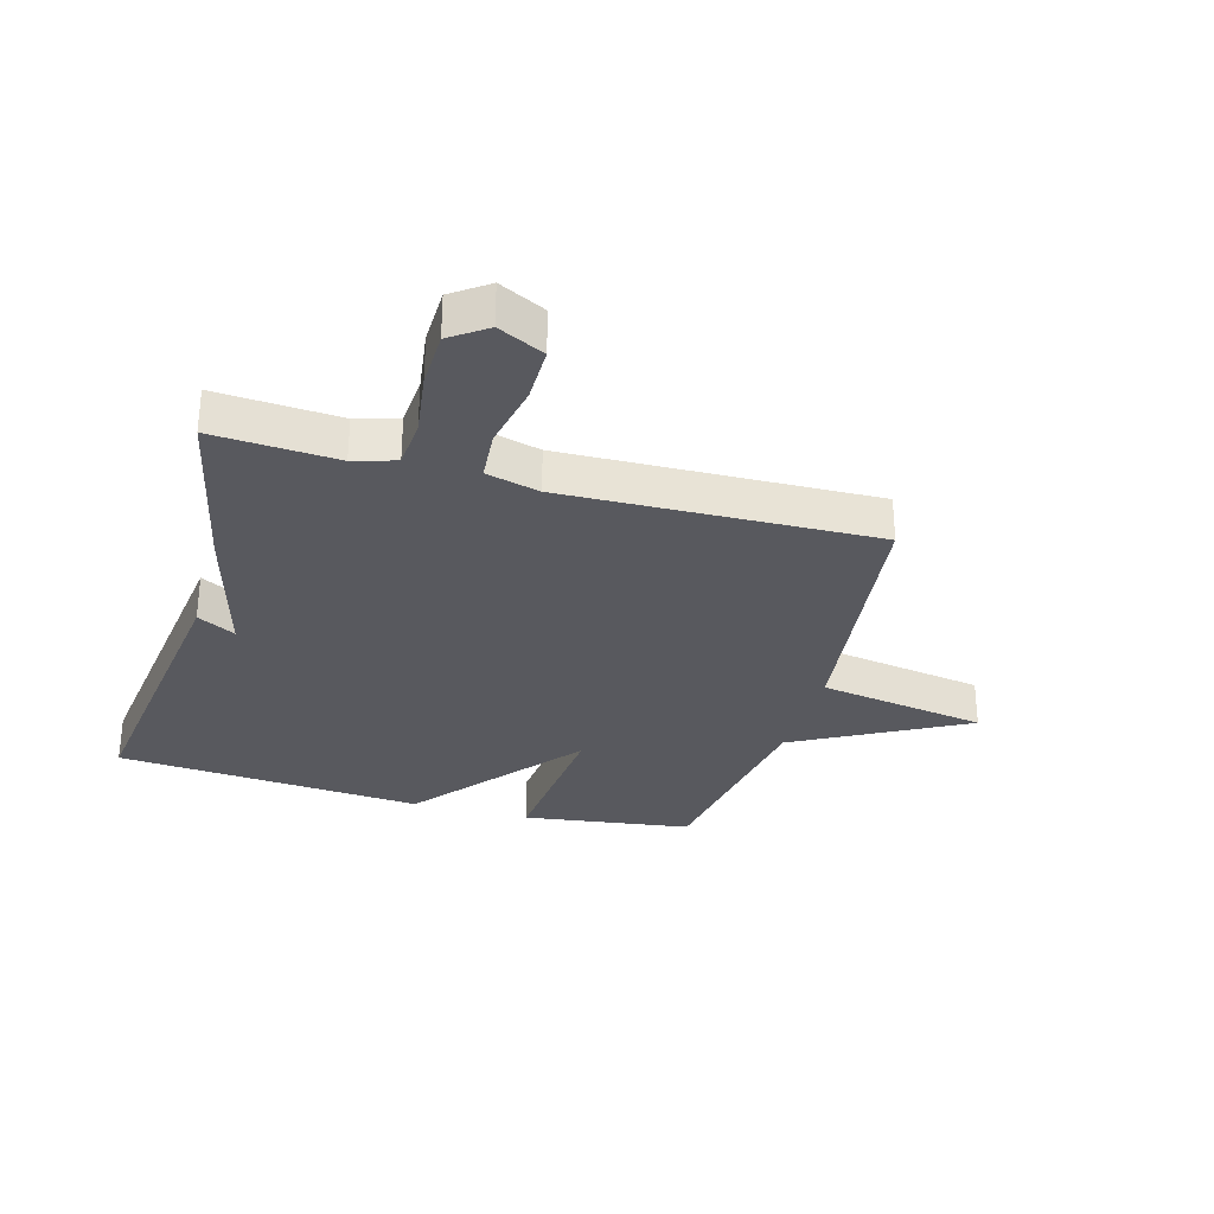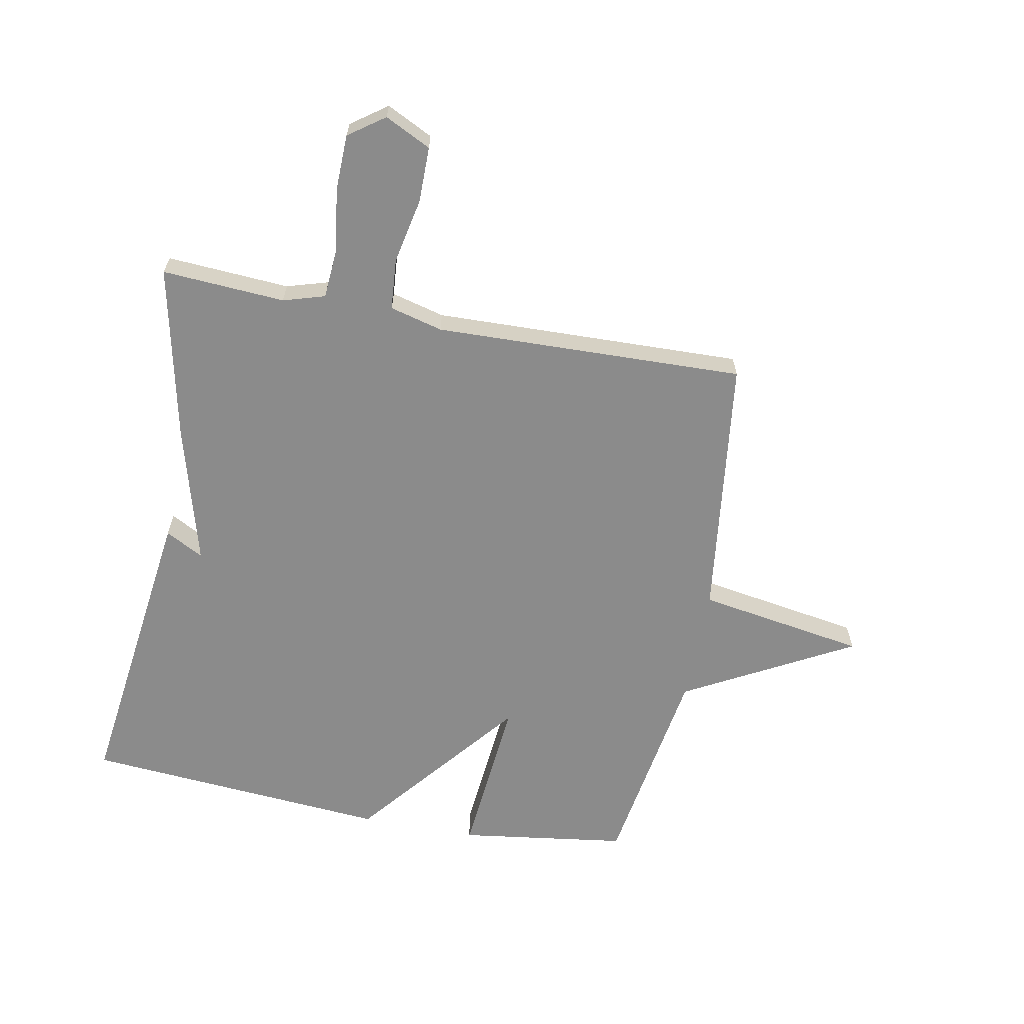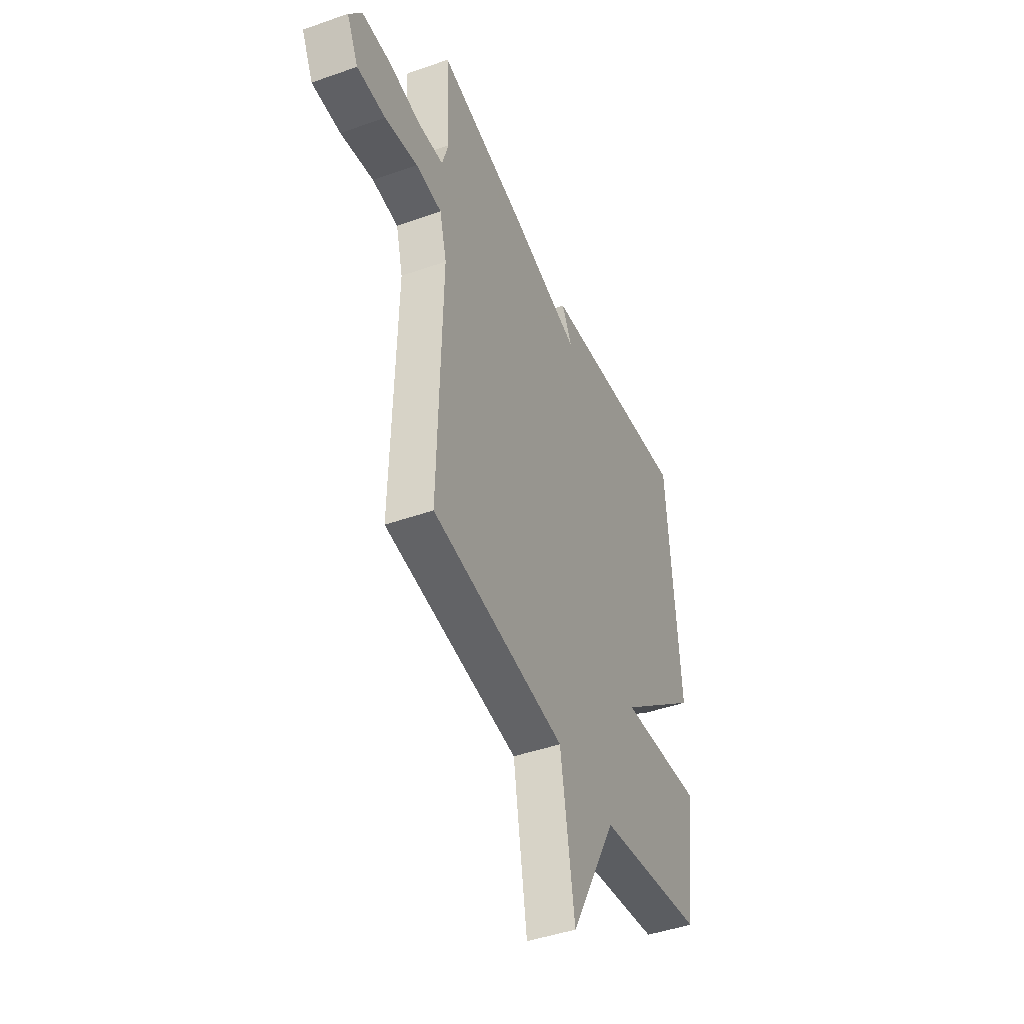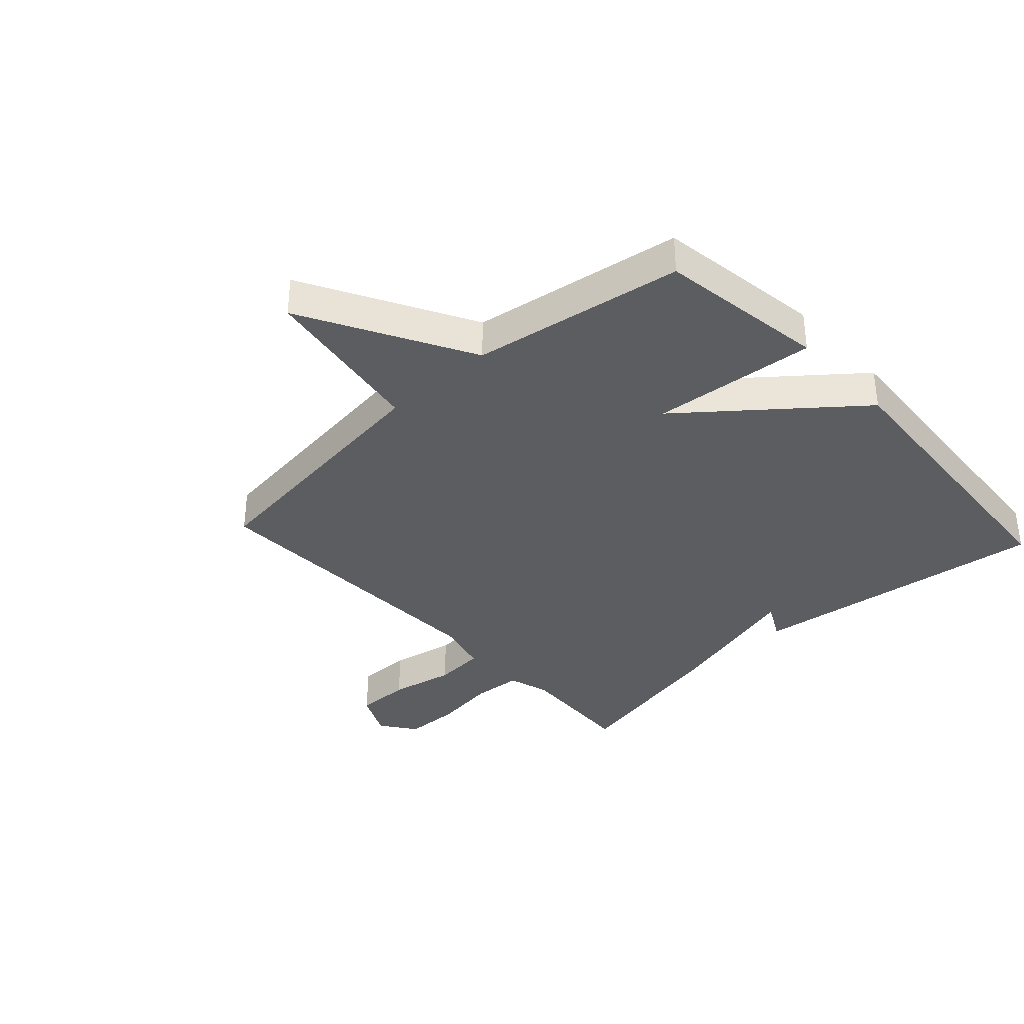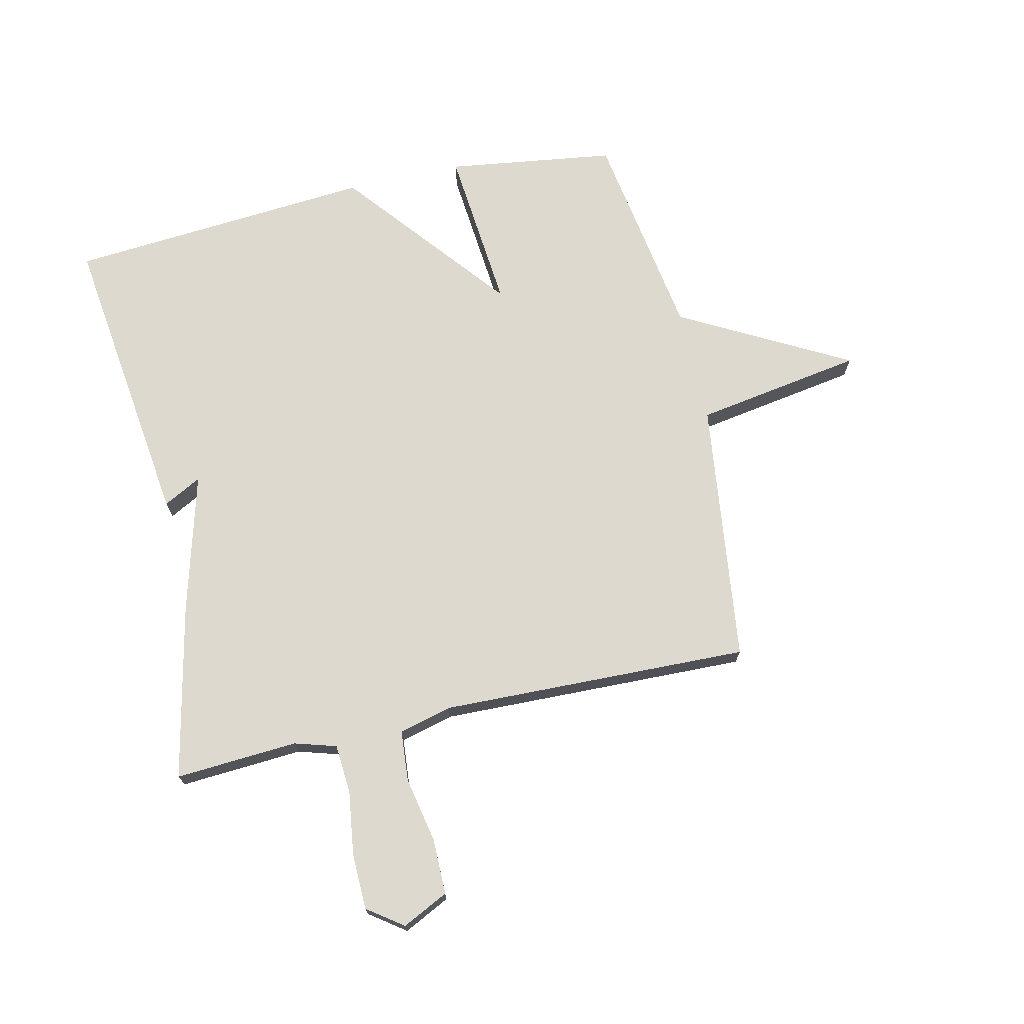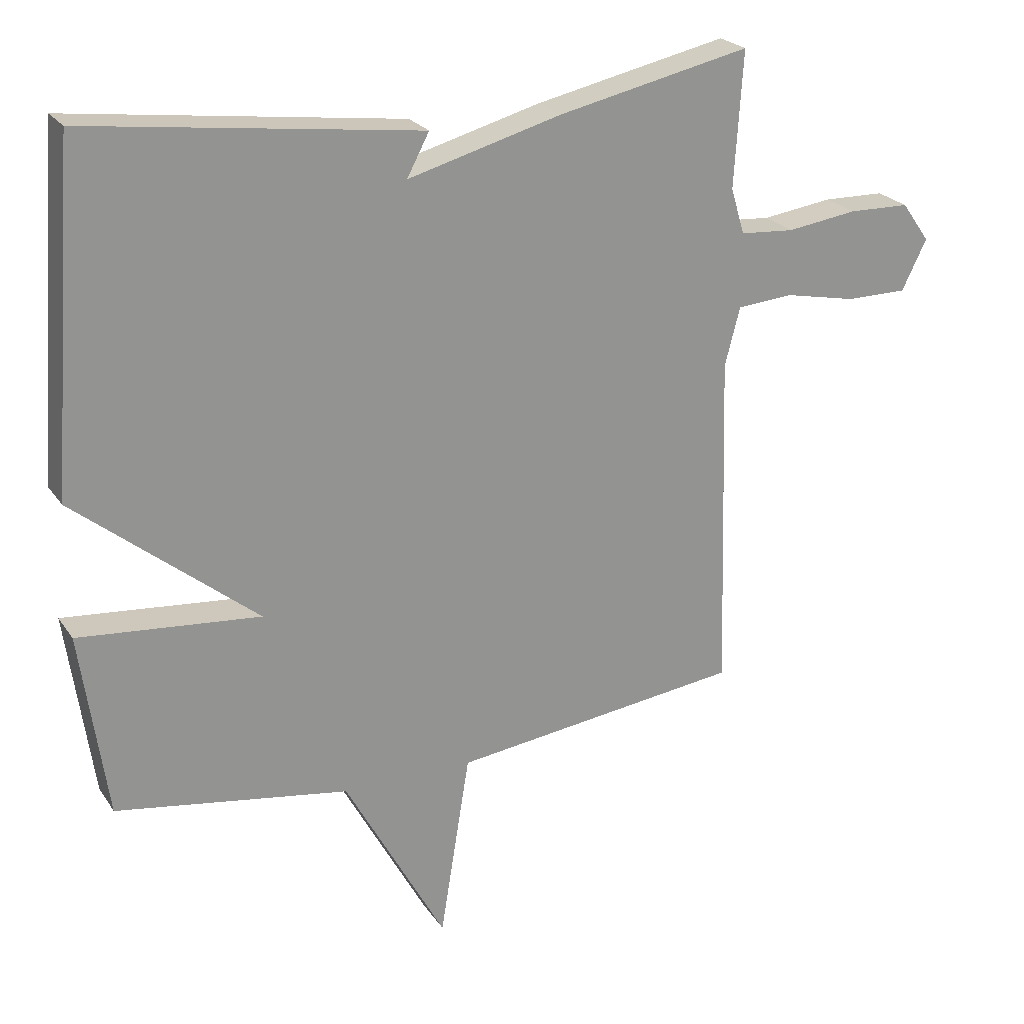
<metadata>
{"format":"obj","ext":"obj","renderer":"f3d","projection":"perspective","resolution":1024,"background":"white","views":[{"elev":-30.4,"azim":74.2,"up":"+Y"},{"elev":-63.8,"azim":79.2,"up":"+Y"},{"elev":-44.5,"azim":112.4,"up":"+Z"},{"elev":-35.7,"azim":-137.3,"up":"+Y"},{"elev":71.7,"azim":77.2,"up":"+Y"},{"elev":23.5,"azim":-25.6,"up":"+Z"}]}
</metadata>
<code>
v -0.5 0.07 0.5
v 0.006 0.07 0.436
v -0.028 0.07 0.372
v 0.206 0.07 0.436
v 0.5 0.07 0.5
v 0.487 0.07 0.294
v 0.508 0.07 0.224
v 0.591 0.07 0.218
v 0.698 0.07 0.233
v 0.792 0.07 0.231
v 0.835 0.07 0.171
v 0.797 0.07 0.094
v 0.703 0.07 0.094
v 0.594 0.07 0.116
v 0.508 0.07 0.109
v 0.485 0.07 0.02
v 0.5 0.07 -0.5
v 0.056 0.07 -0.556
v 0.01 0.07 -0.839
v -0.144 0.07 -0.556
v -0.5 0.07 -0.5
v -0.54 0.07 -0.216
v -0.263 0.07 -0.241
v -0.54 0.07 -0.016
v -0.5 0 0.5
v 0.006 0 0.436
v -0.028 0 0.372
v 0.206 0 0.436
v 0.5 0 0.5
v 0.487 0 0.294
v 0.508 0 0.224
v 0.591 0 0.218
v 0.698 0 0.233
v 0.792 0 0.231
v 0.835 0 0.171
v 0.797 0 0.094
v 0.703 0 0.094
v 0.594 0 0.116
v 0.508 0 0.109
v 0.485 0 0.02
v 0.5 0 -0.5
v 0.056 0 -0.556
v 0.01 0 -0.839
v -0.144 0 -0.556
v -0.5 0 -0.5
v -0.54 0 -0.216
v -0.263 0 -0.241
v -0.54 0 -0.016
f 23 24 1
f 20 21 22 23
f 20 23 1
f 19 20 1
f 18 19 1
f 16 17 18 1
f 15 16 1
f 14 15 1
f 12 13 14
f 11 12 14
f 10 11 14
f 9 10 14
f 8 9 14
f 7 8 14
f 7 14 1
f 3 4 5 6
f 3 6 7
f 1 2 3
f 1 3 7
f 25 48 47
f 47 46 45 44
f 25 47 44
f 25 44 43
f 25 43 42
f 25 42 41 40
f 25 40 39
f 25 39 38
f 38 37 36
f 38 36 35
f 38 35 34
f 38 34 33
f 38 33 32
f 38 32 31
f 25 38 31
f 30 29 28 27
f 31 30 27
f 27 26 25
f 31 27 25
f 1 25 26 2
f 2 26 27 3
f 3 27 28 4
f 4 28 29 5
f 5 29 30 6
f 6 30 31 7
f 7 31 32 8
f 8 32 33 9
f 9 33 34 10
f 10 34 35 11
f 11 35 36 12
f 12 36 37 13
f 13 37 38 14
f 14 38 39 15
f 15 39 40 16
f 16 40 41 17
f 17 41 42 18
f 18 42 43 19
f 19 43 44 20
f 20 44 45 21
f 21 45 46 22
f 22 46 47 23
f 23 47 48 24
f 24 48 25 1

</code>
